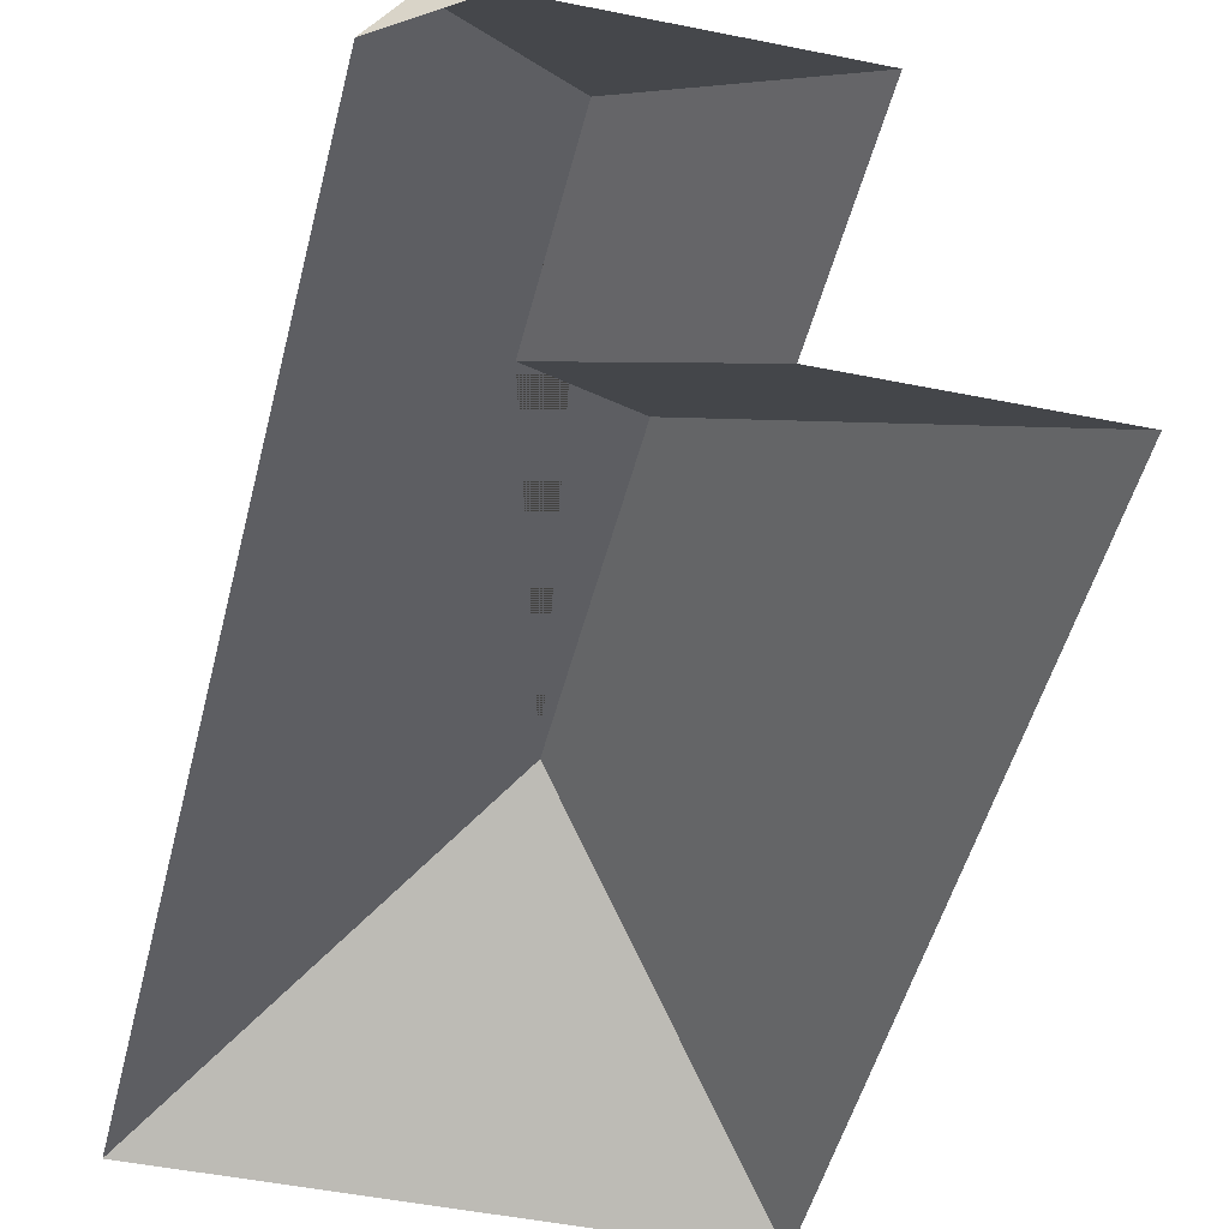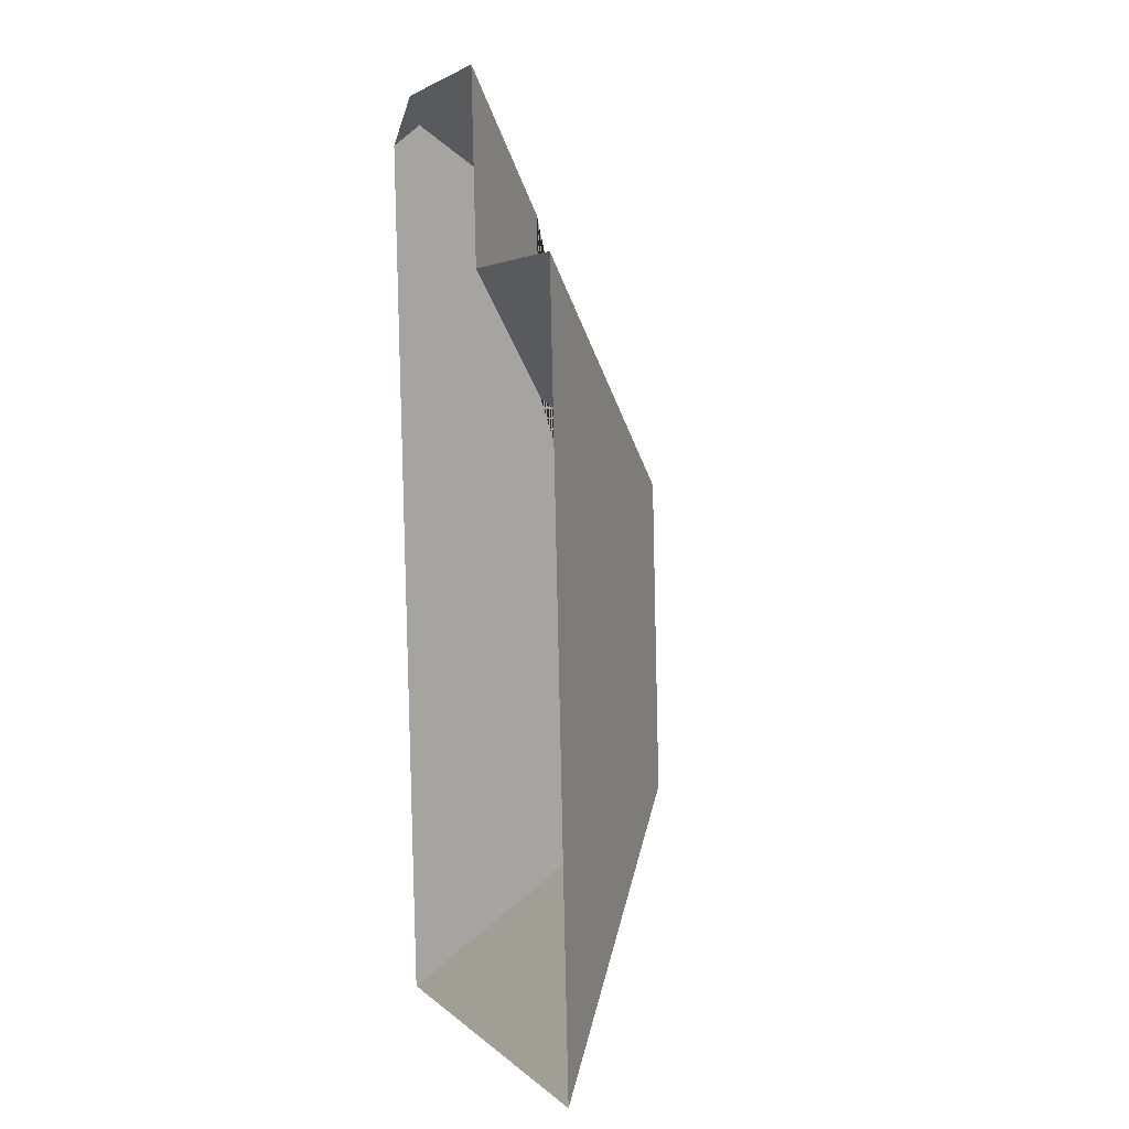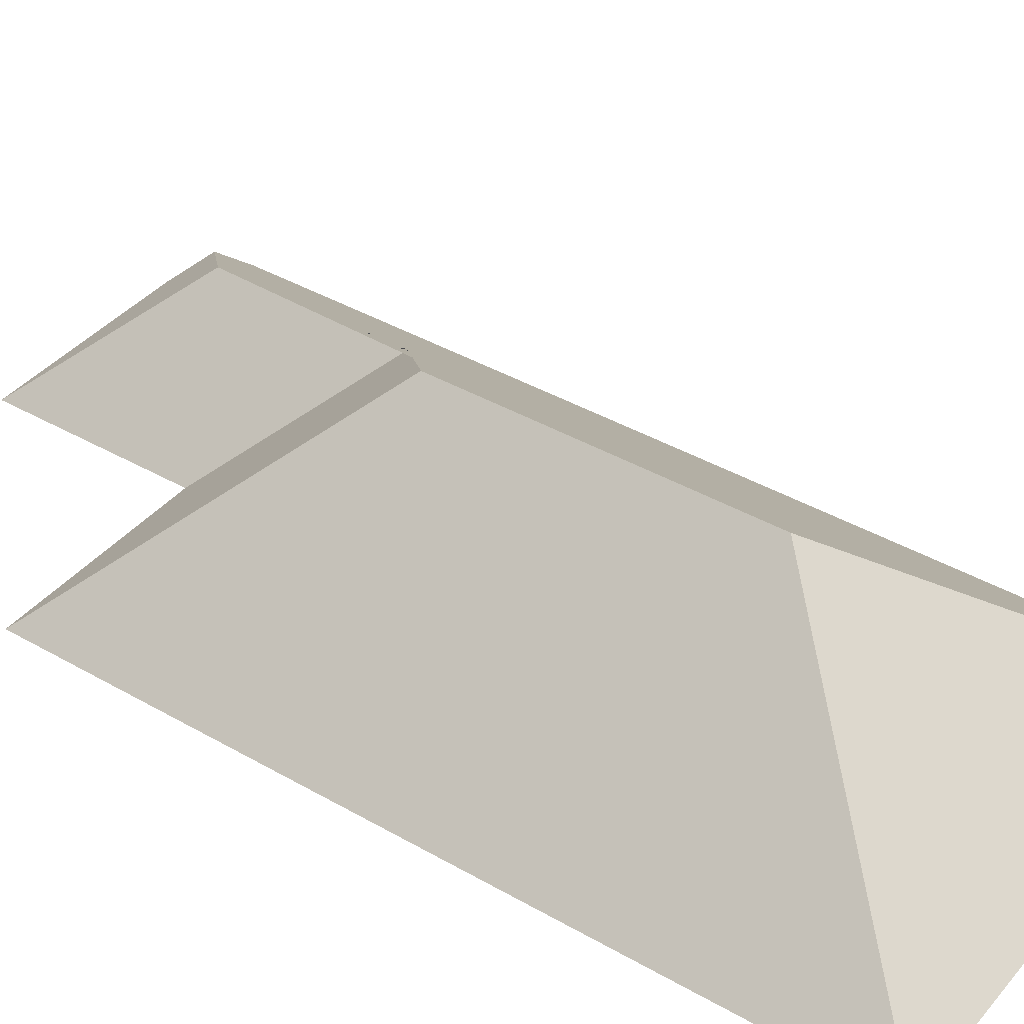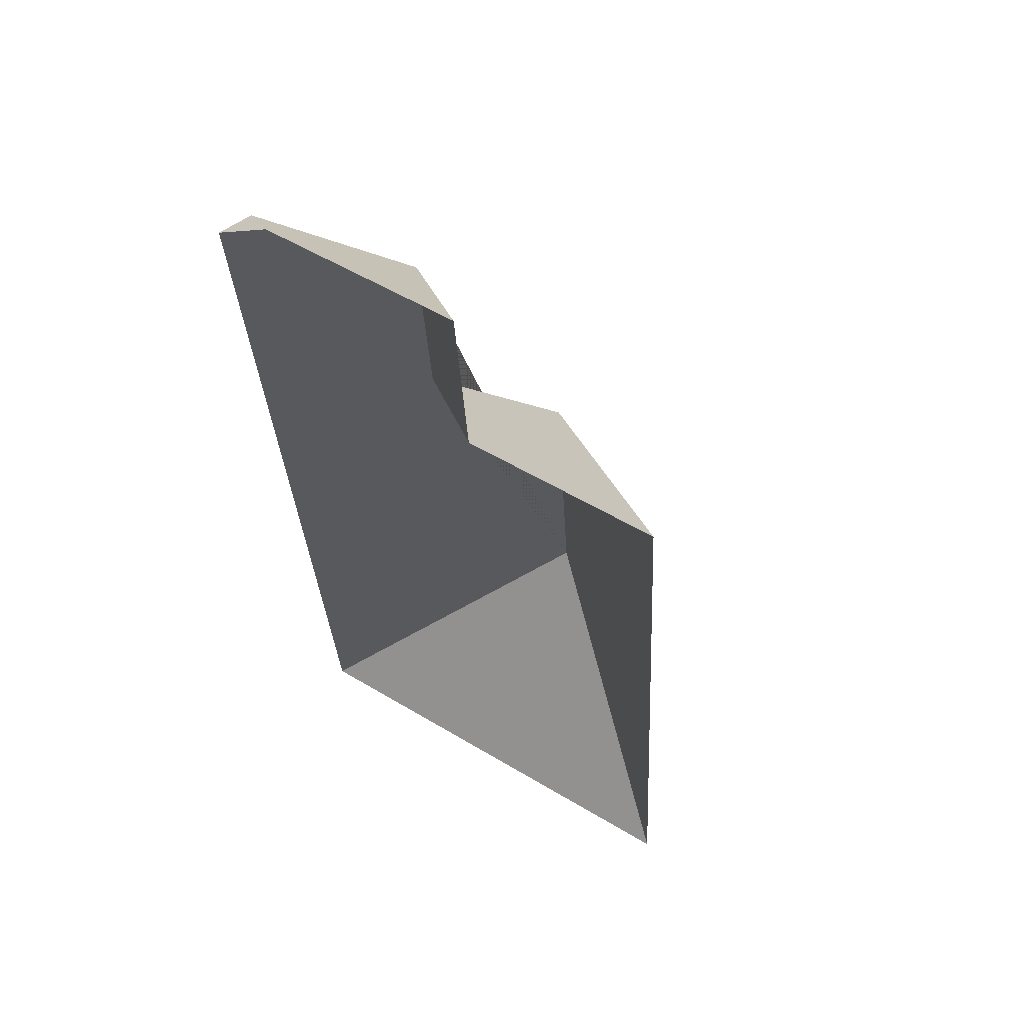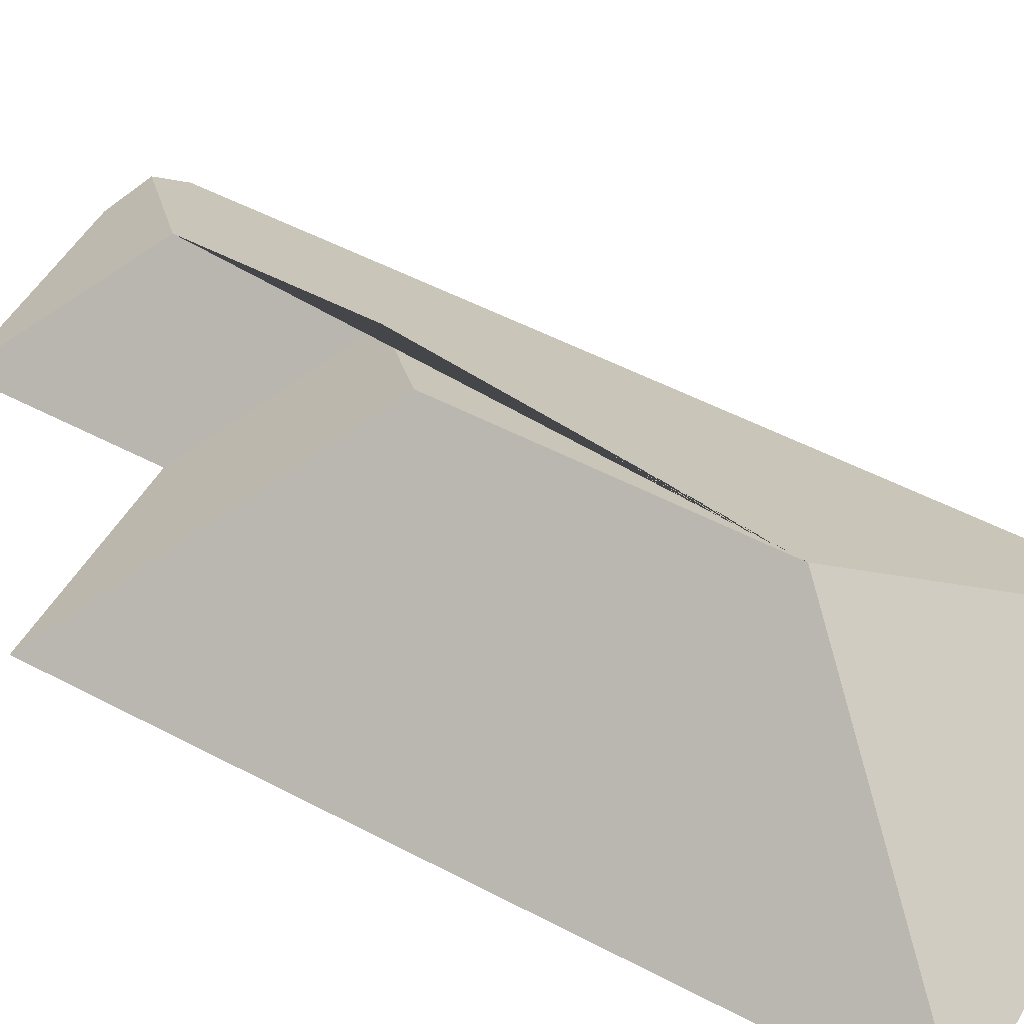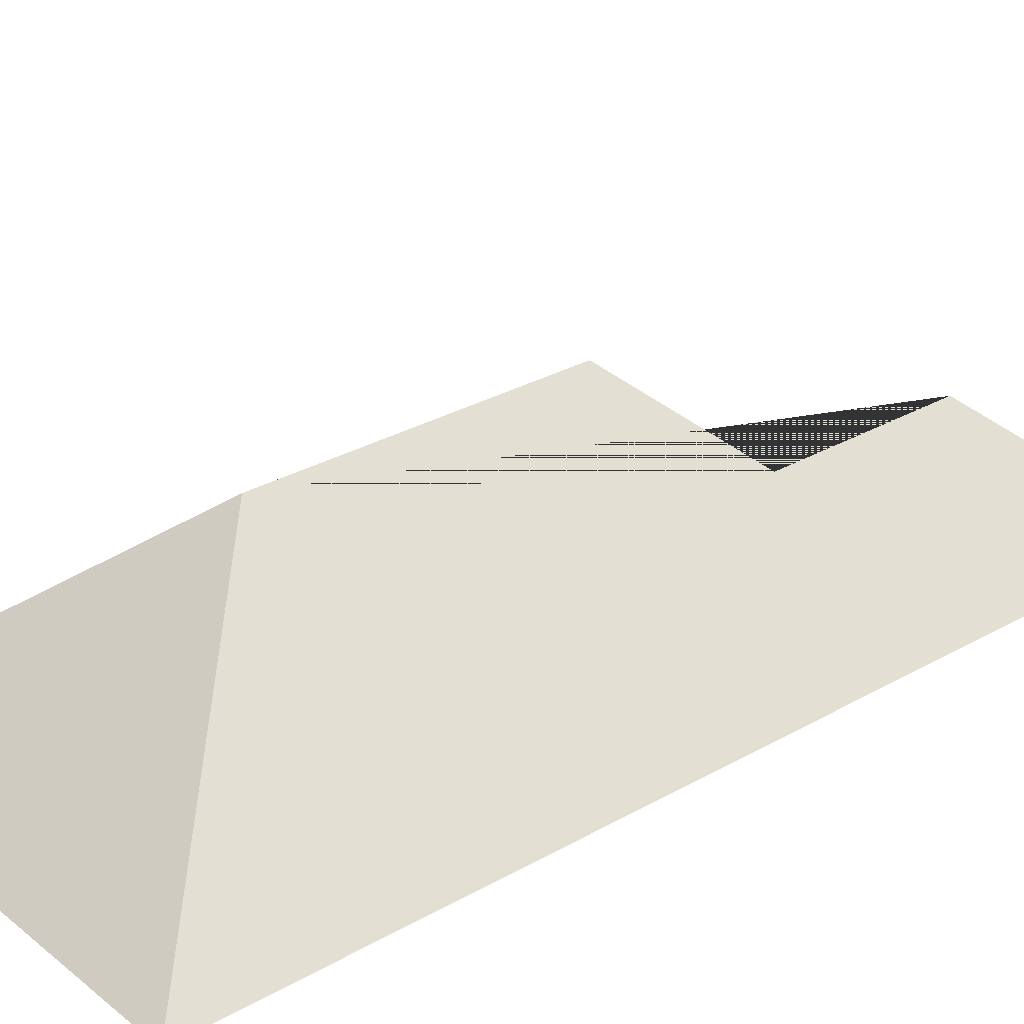
<metadata>
{"format":"obj","ext":"obj","renderer":"f3d","projection":"perspective","resolution":1024,"background":"white","views":[{"elev":-46.0,"azim":-16.8,"up":"+Y"},{"elev":7.0,"azim":69.1,"up":"+Z"},{"elev":39.5,"azim":122.2,"up":"+Y"},{"elev":60.9,"azim":32.4,"up":"+Z"},{"elev":52.0,"azim":116.2,"up":"+Y"},{"elev":29.1,"azim":-133.8,"up":"+Y"}]}
</metadata>
<code>
o CG10_500_042068_0021_roof
v 181.9 75 -83.49
v 198.9 75 -362.2
v 103.9 75 -17.31
v 108 75 -88.05
v 110.1 145 -279
v 103.3 145 -166.8
v 60.21 115.3 -67.28
v 64.3 115.3 -135.9
v 30.05 75 -21.88
v 17.25 82.64 -31.63
v 8.172 75 -39.17
v 28.4 75 -372.5
v 181.9 0 -83.49
v 198.9 0 -362.2
v 28.4 0 -372.5
v 8.172 0 -39.17
v 30.05 0 -21.88
v 103.9 0 -17.31
v 108 0 -88.05
f 12 5 2
f 6 5 2 1
f 8 6 1 4
f 7 8 4 3
f 5 12 11 10 7 8 6
f 10 7 3 9
f 11 10 9

</code>
